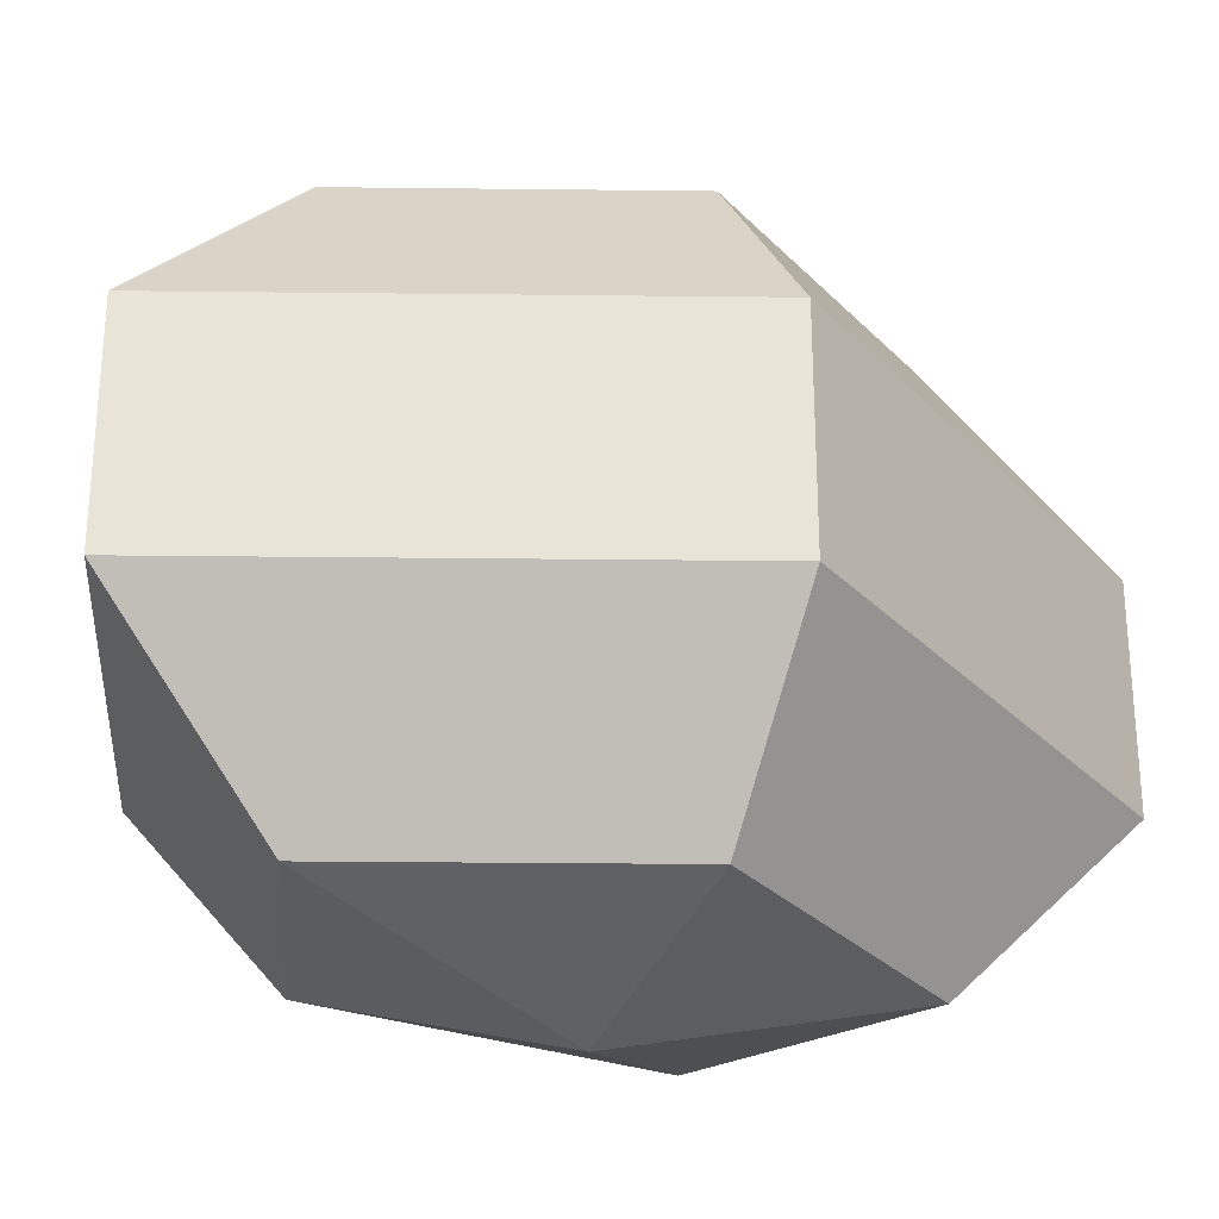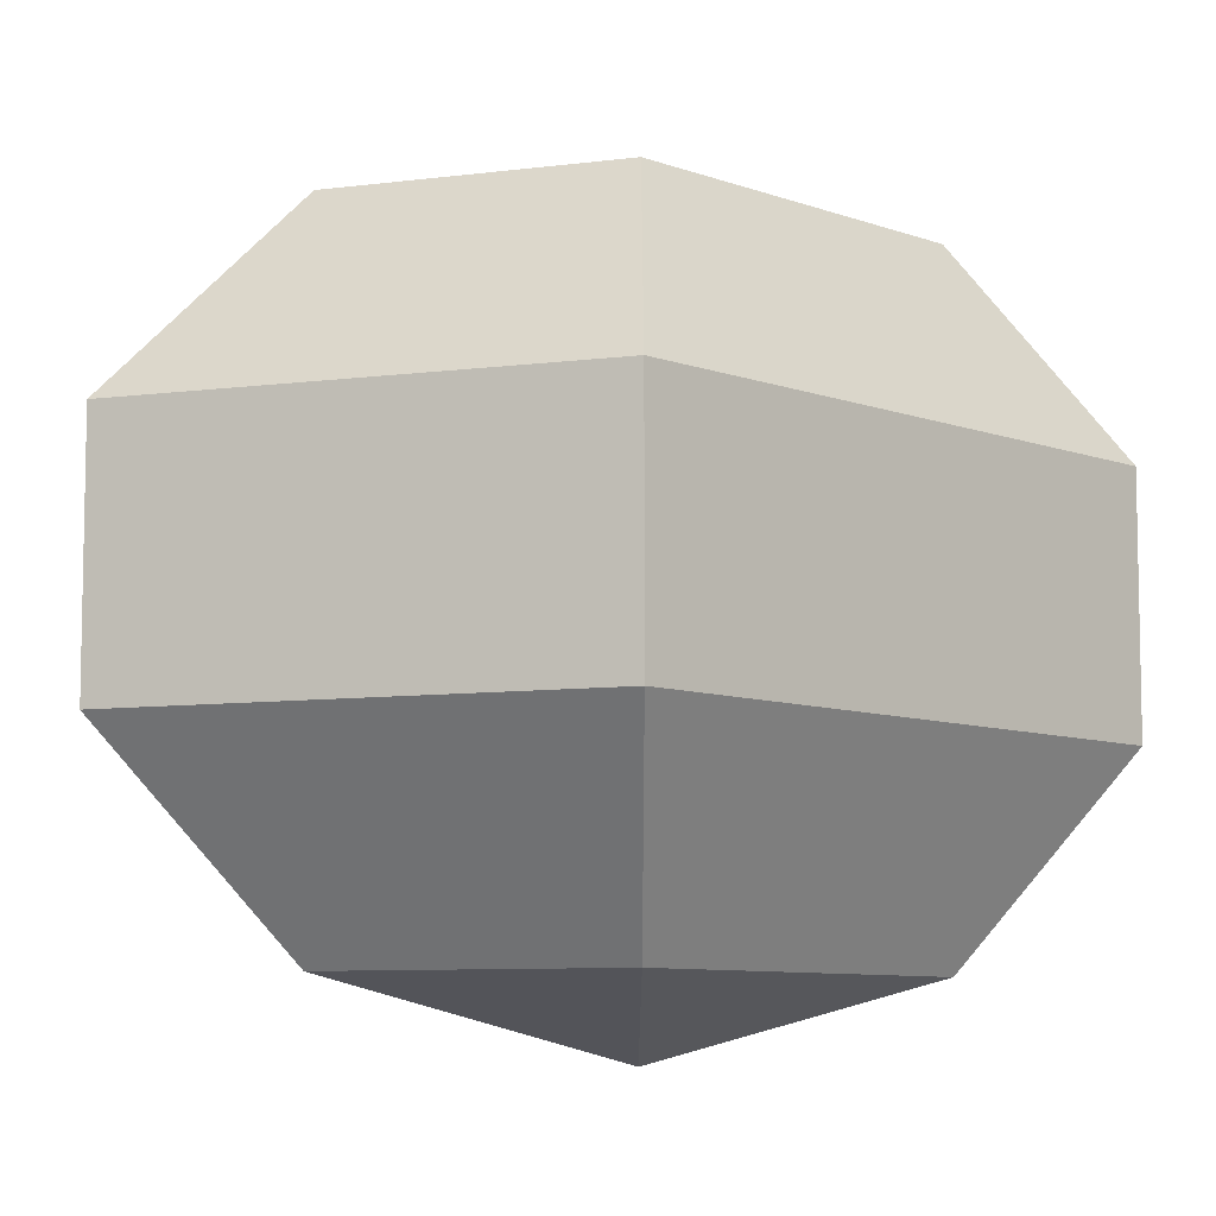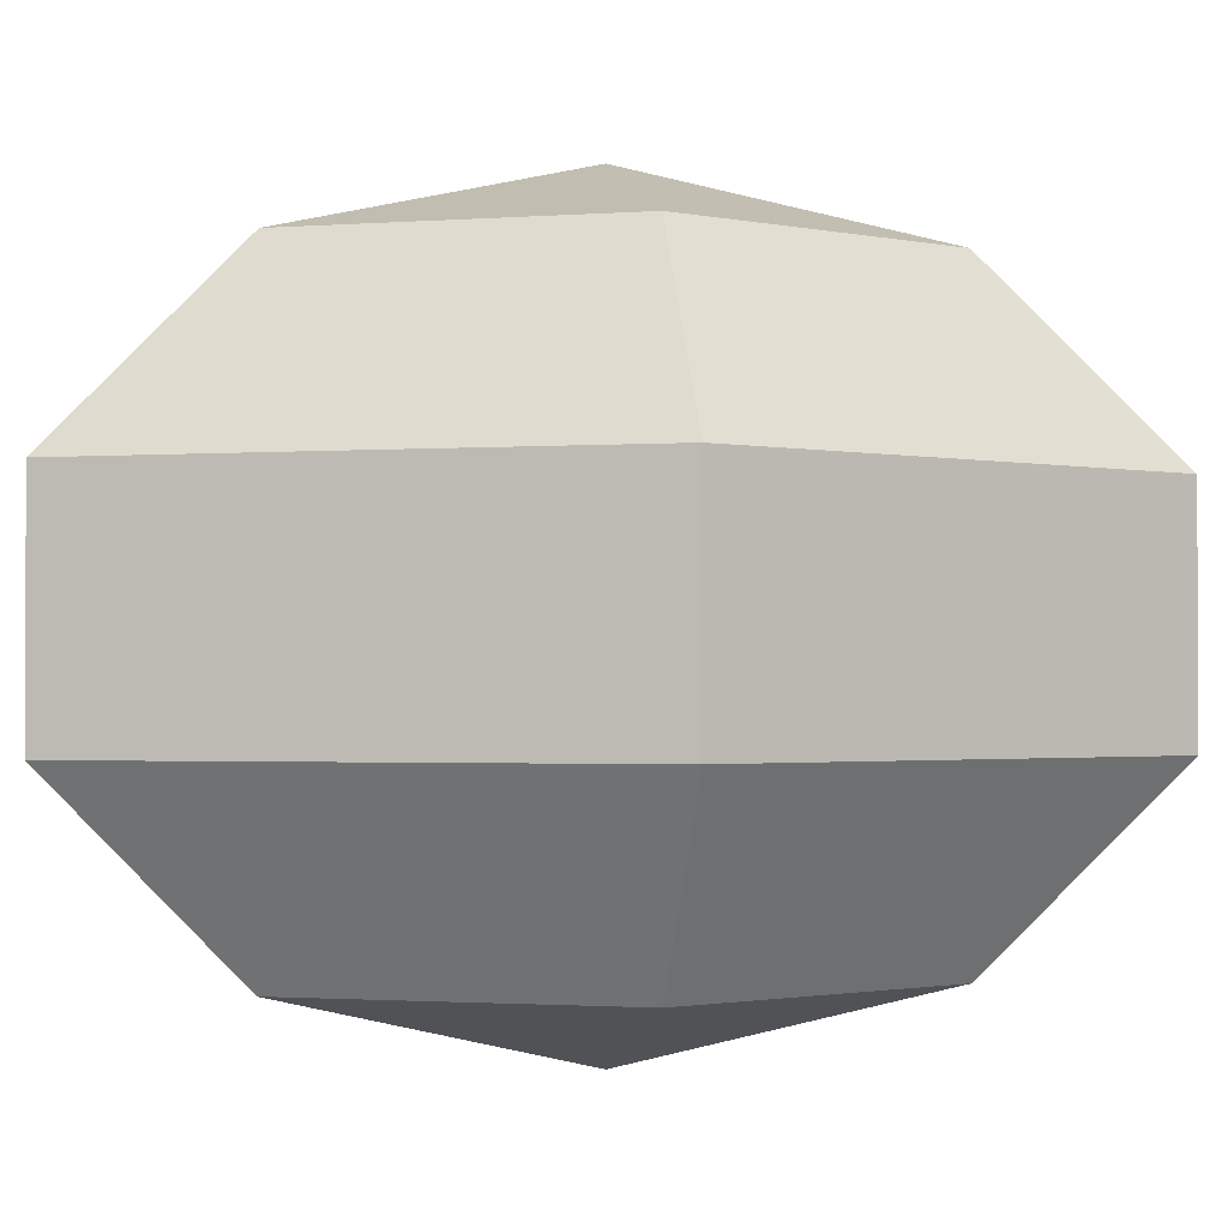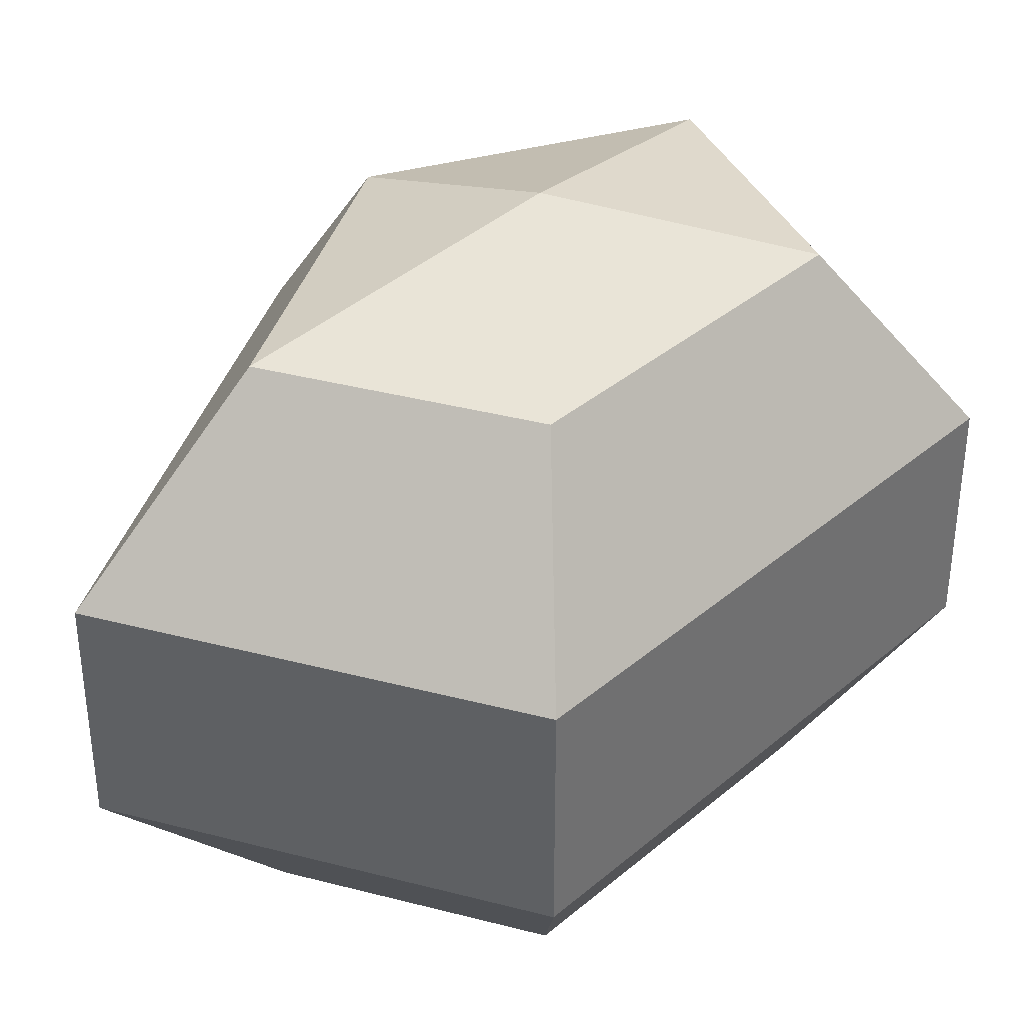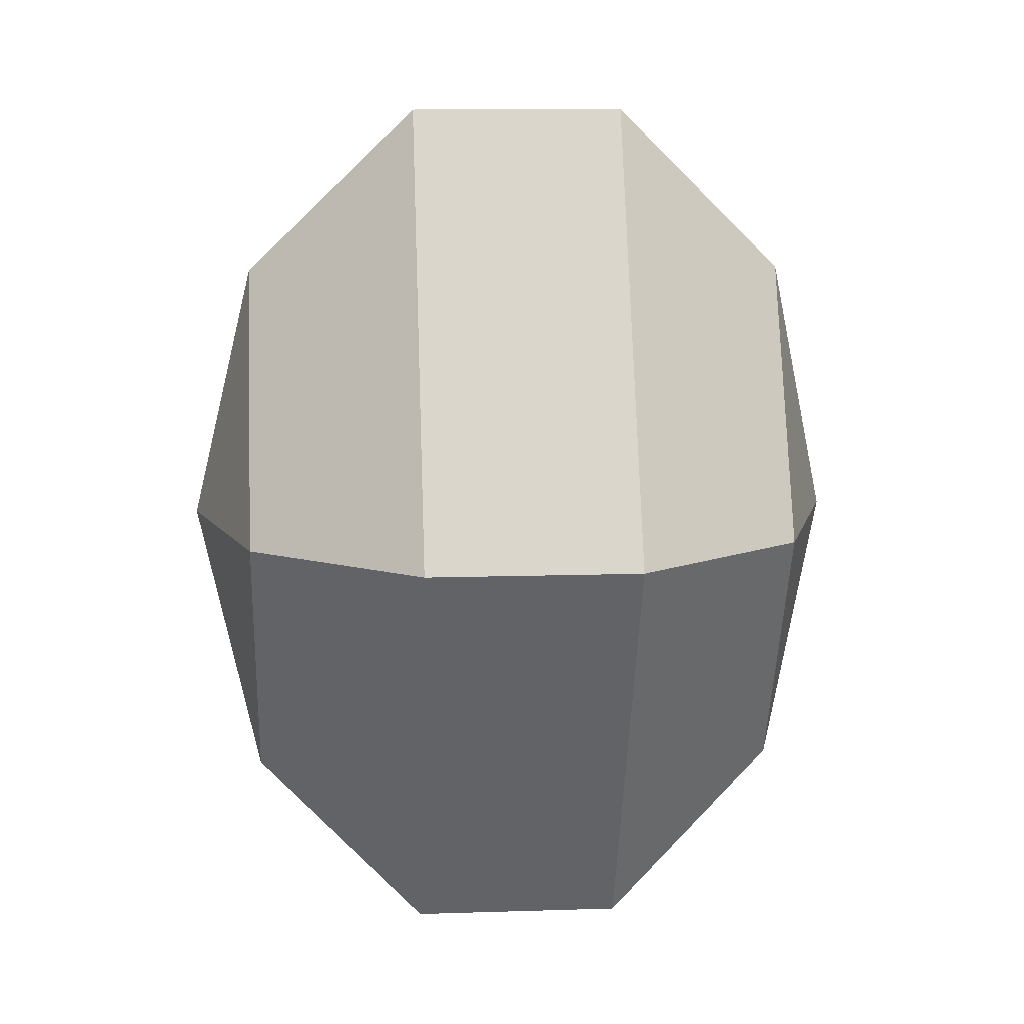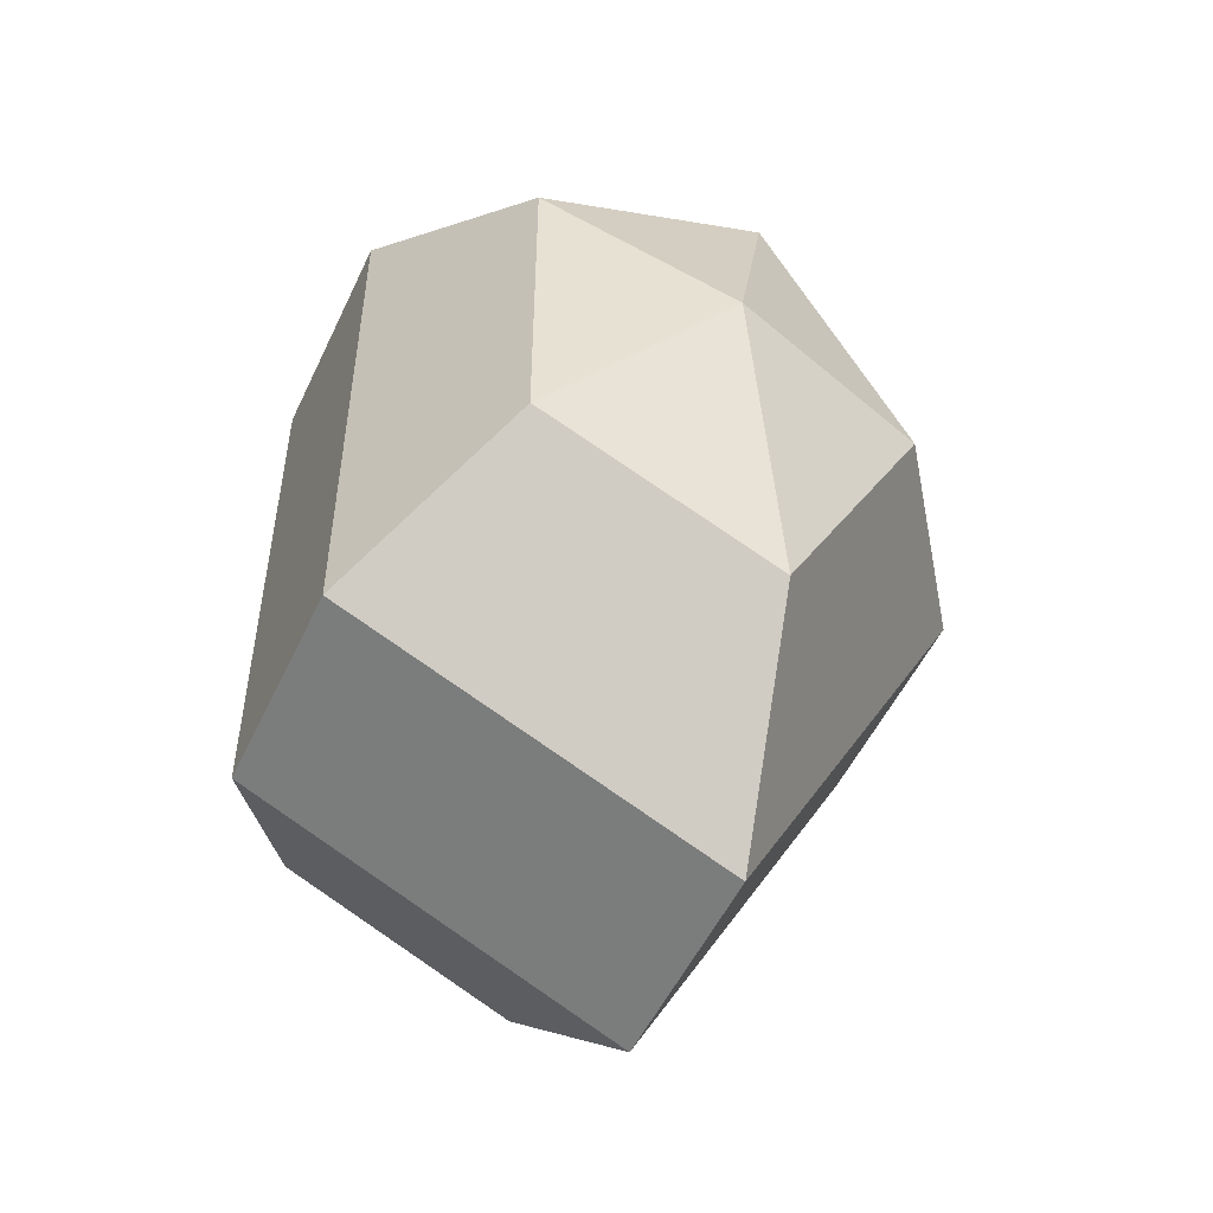
<metadata>
{"format":"obj","ext":"obj","renderer":"f3d","projection":"perspective","resolution":1024,"background":"white","views":[{"elev":-28.8,"azim":-118.4,"up":"+Z"},{"elev":-8.1,"azim":44.4,"up":"+Z"},{"elev":-1.4,"azim":-101.4,"up":"+Z"},{"elev":37.4,"azim":42.9,"up":"+Z"},{"elev":12.0,"azim":-94.3,"up":"+Y"},{"elev":-52.2,"azim":155.3,"up":"+Y"}]}
</metadata>
<code>
v 234 122 140.5
v 234 122 140.5
v 234 122 140.5
v 234 122 140.5
v 234 122 140.5
v 234 122 140.5
v 230.2 122 141.7
v 232.8 116.9 141.7
v 237.1 118.9 141.7
v 237.1 125.1 141.7
v 232.8 127.1 141.7
v 230.2 122 141.7
v 227.8 122 145
v 232.1 113.8 145
v 239 116.9 145
v 239 127.1 145
v 232.1 130.2 145
v 227.8 122 145
v 227.8 122 149
v 232.1 113.8 149
v 239 116.9 149
v 239 127.1 149
v 232.1 130.2 149
v 227.8 122 149
v 230.2 122 152.3
v 232.8 116.9 152.3
v 237.1 118.9 152.3
v 237.1 125.1 152.3
v 232.8 127.1 152.3
v 230.2 122 152.3
v 234 122 153.5
v 234 122 153.5
v 234 122 153.5
v 234 122 153.5
v 234 122 153.5
v 234 122 153.5
g foo
f 8 7 1
f 9 8 2
f 10 9 3
f 11 10 4
f 12 11 5
f 14 13 7
f 15 14 8
f 16 15 9
f 17 16 10
f 18 17 11
f 20 19 13
f 21 20 14
f 22 21 15
f 23 22 16
f 24 23 17
f 26 25 19
f 27 26 20
f 28 27 21
f 29 28 22
f 30 29 23
f 32 31 25
f 33 32 26
f 34 33 27
f 35 34 28
f 36 35 29
f 2 8 1
f 3 9 2
f 4 10 3
f 5 11 4
f 6 12 5
f 8 14 7
f 9 15 8
f 10 16 9
f 11 17 10
f 12 18 11
f 14 20 13
f 15 21 14
f 16 22 15
f 17 23 16
f 18 24 17
f 20 26 19
f 21 27 20
f 22 28 21
f 23 29 22
f 24 30 23
f 26 32 25
f 27 33 26
f 28 34 27
f 29 35 28
f 30 36 29
g

</code>
